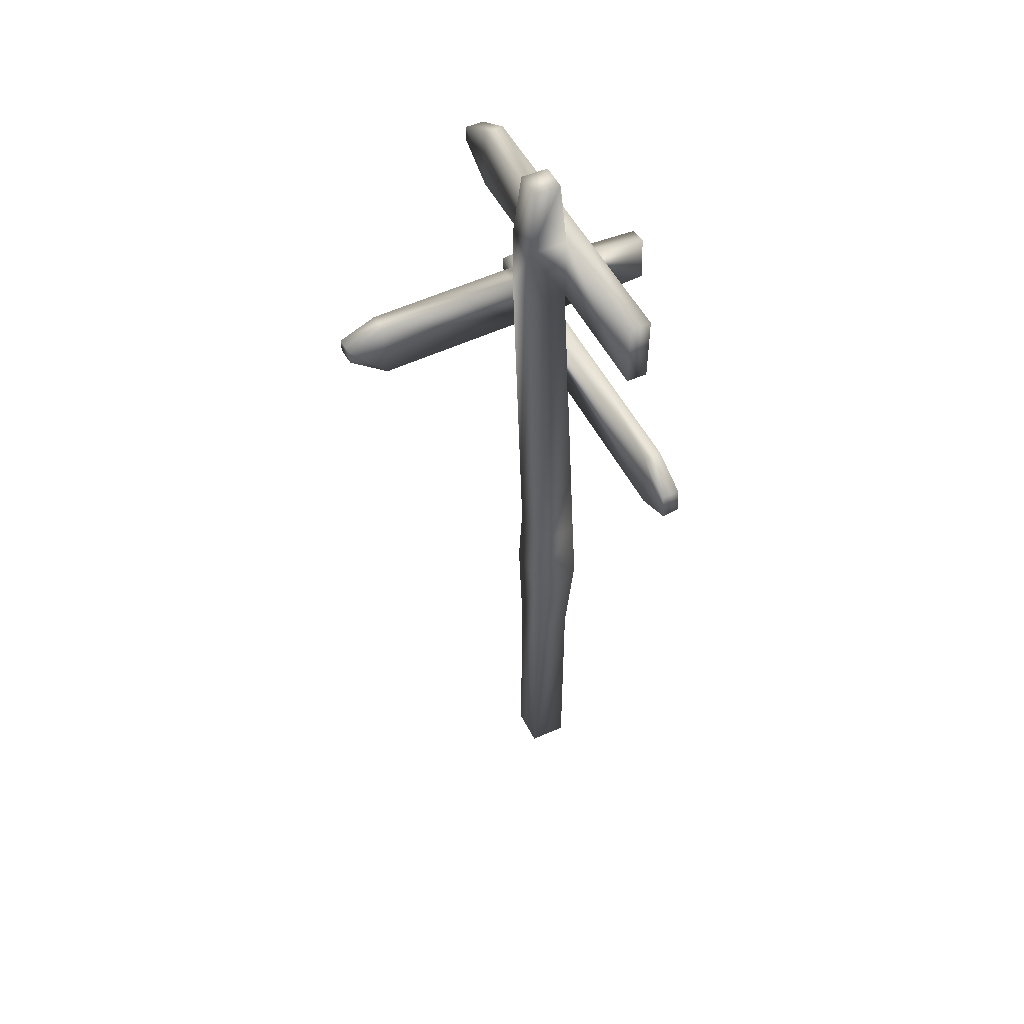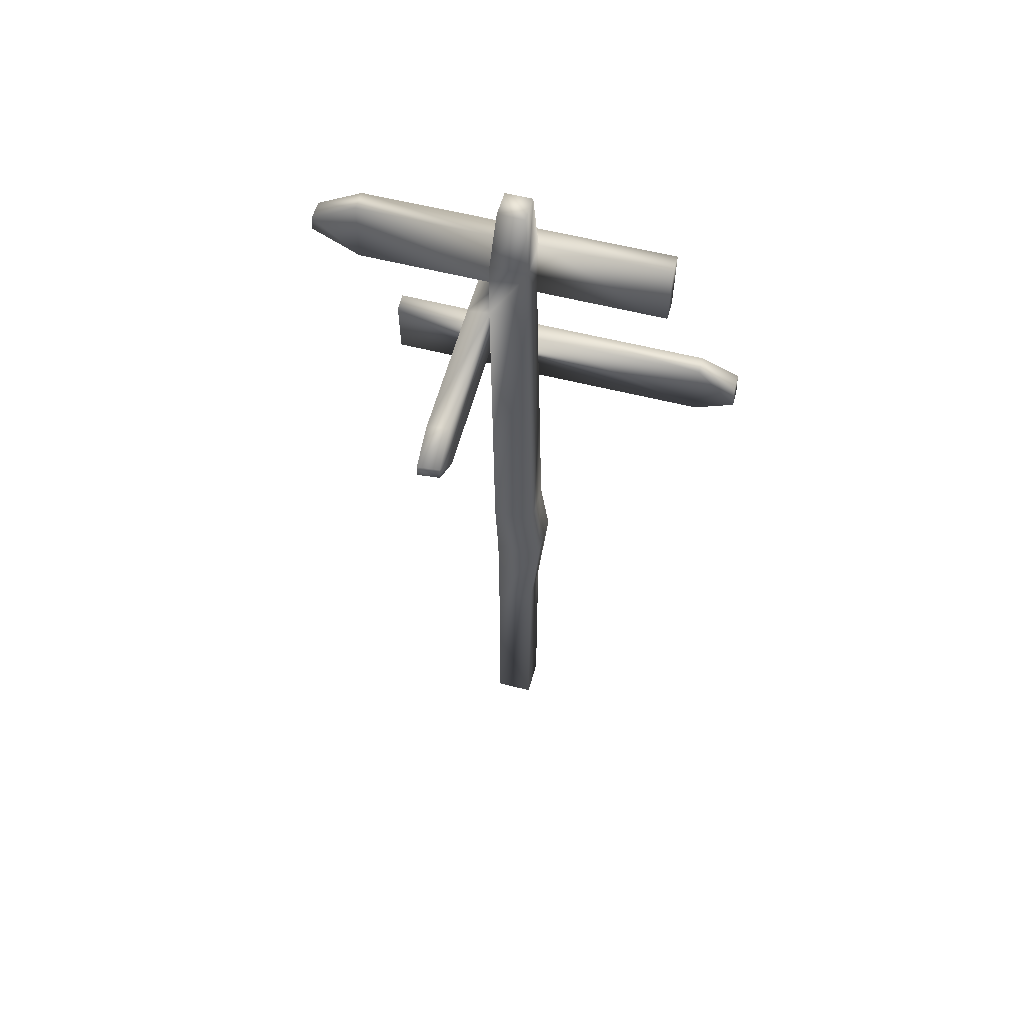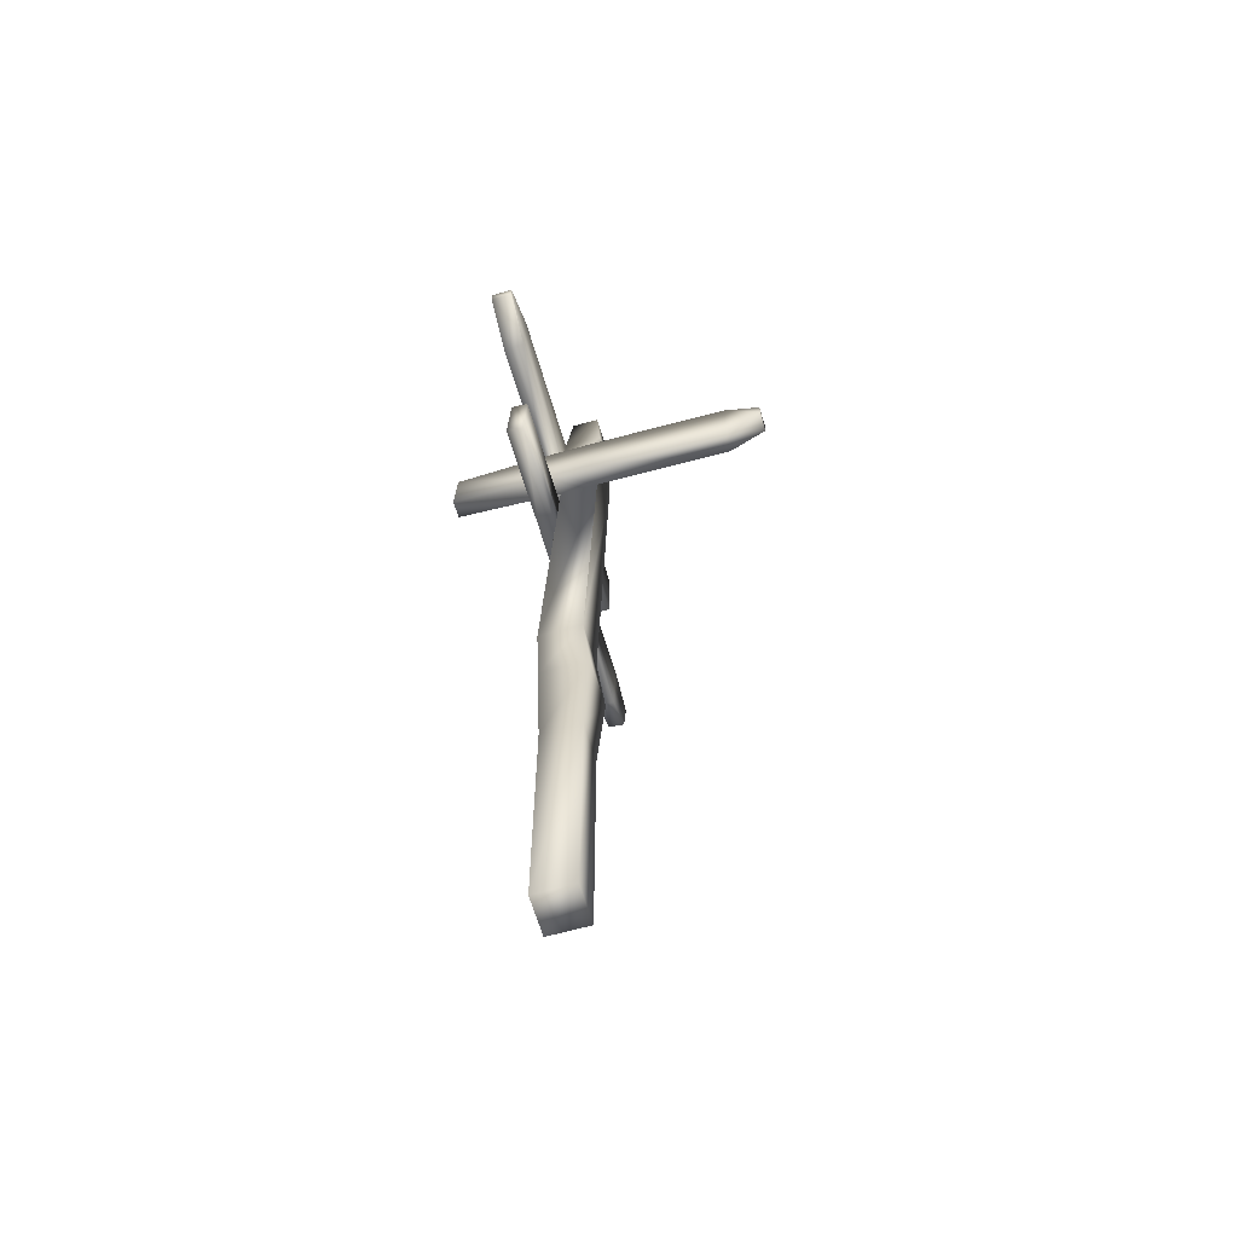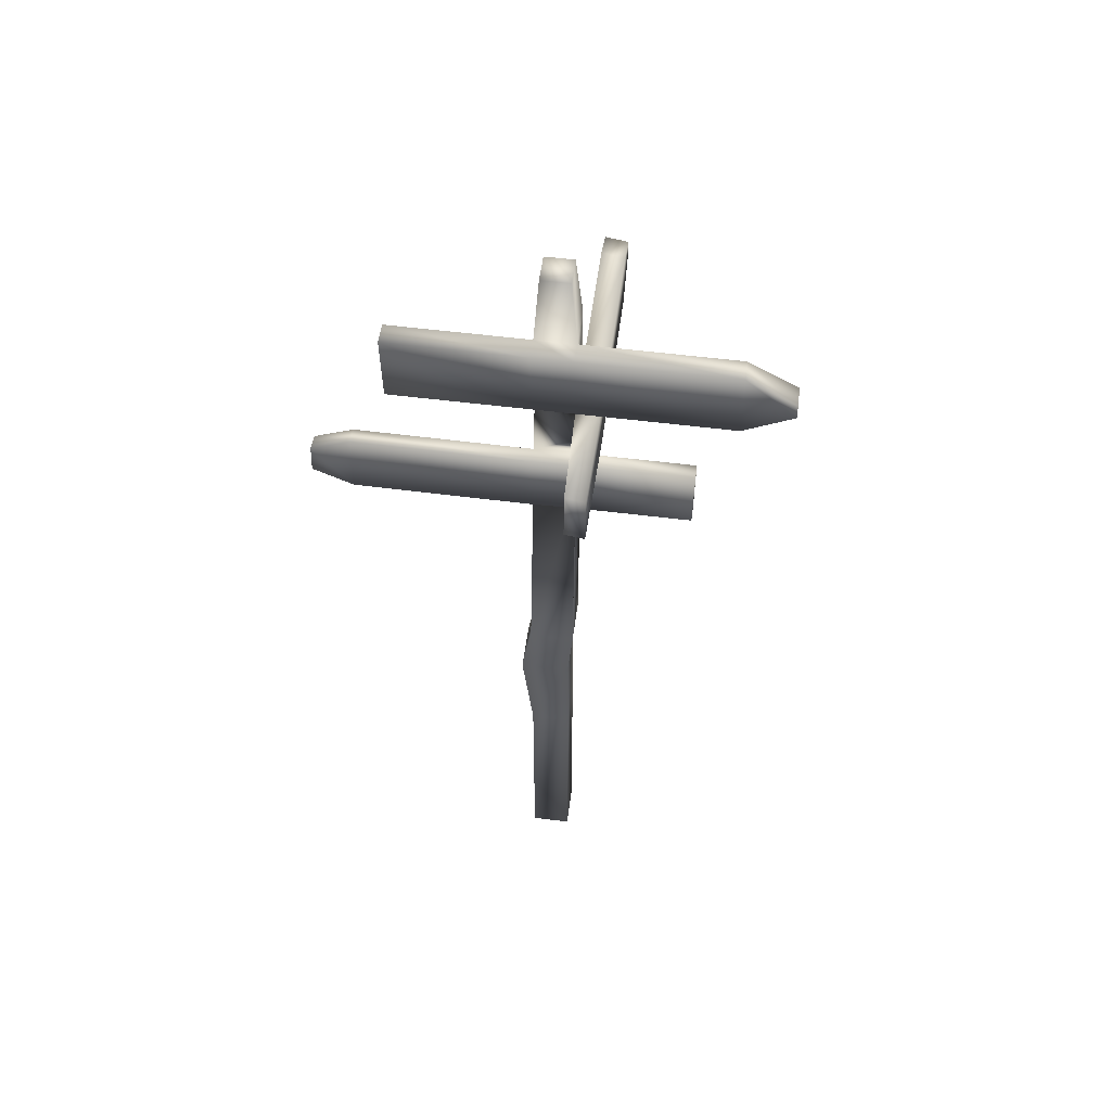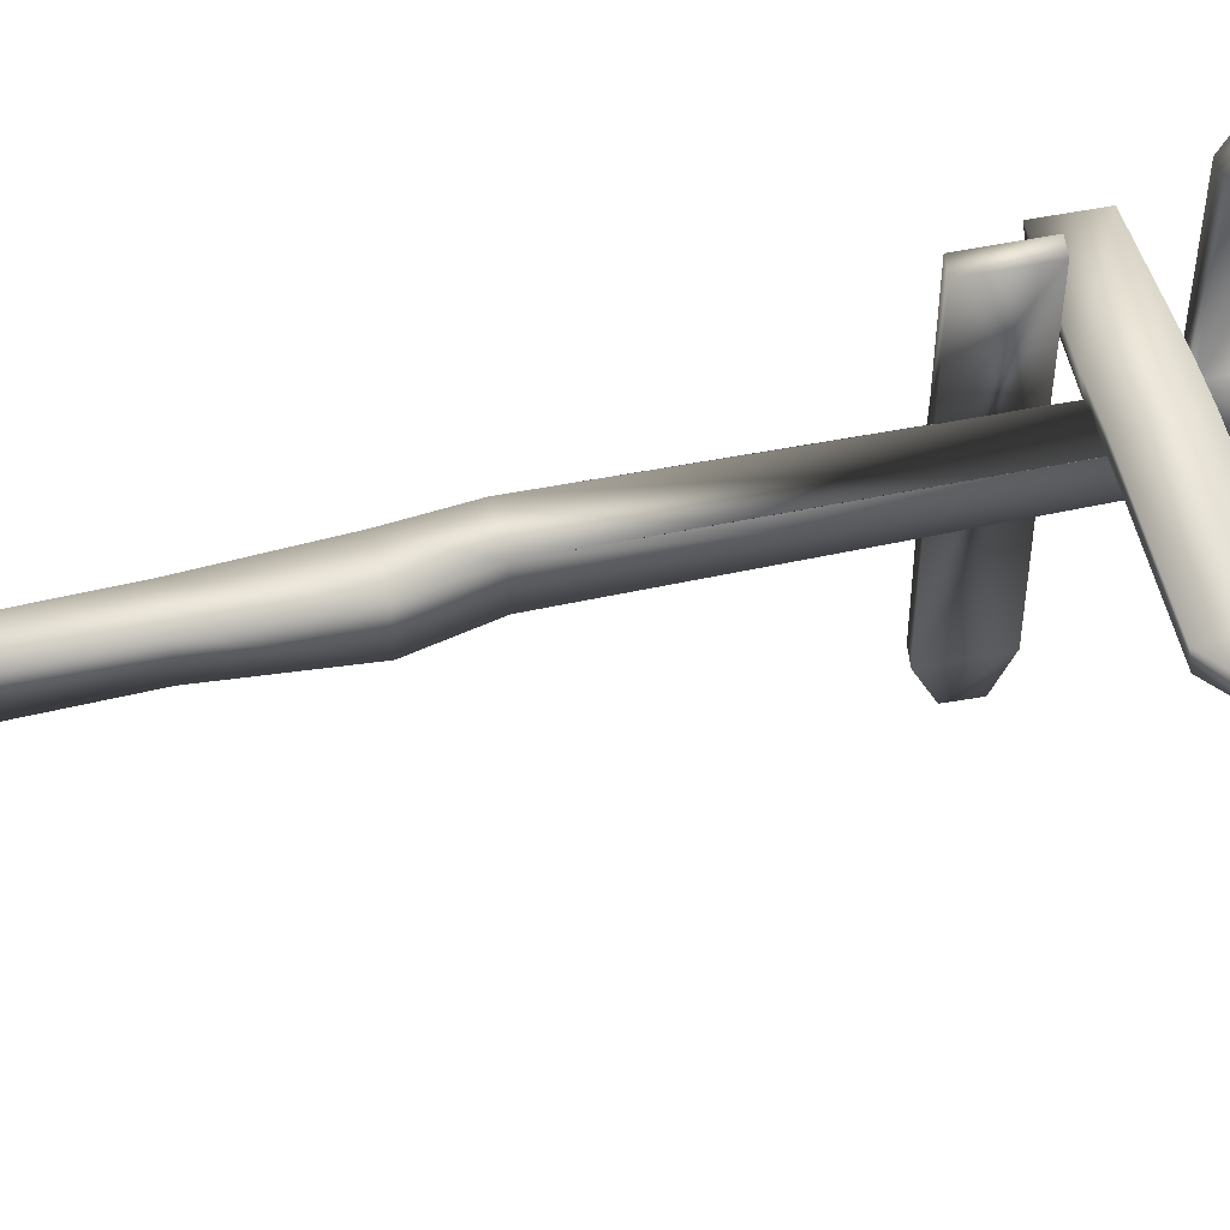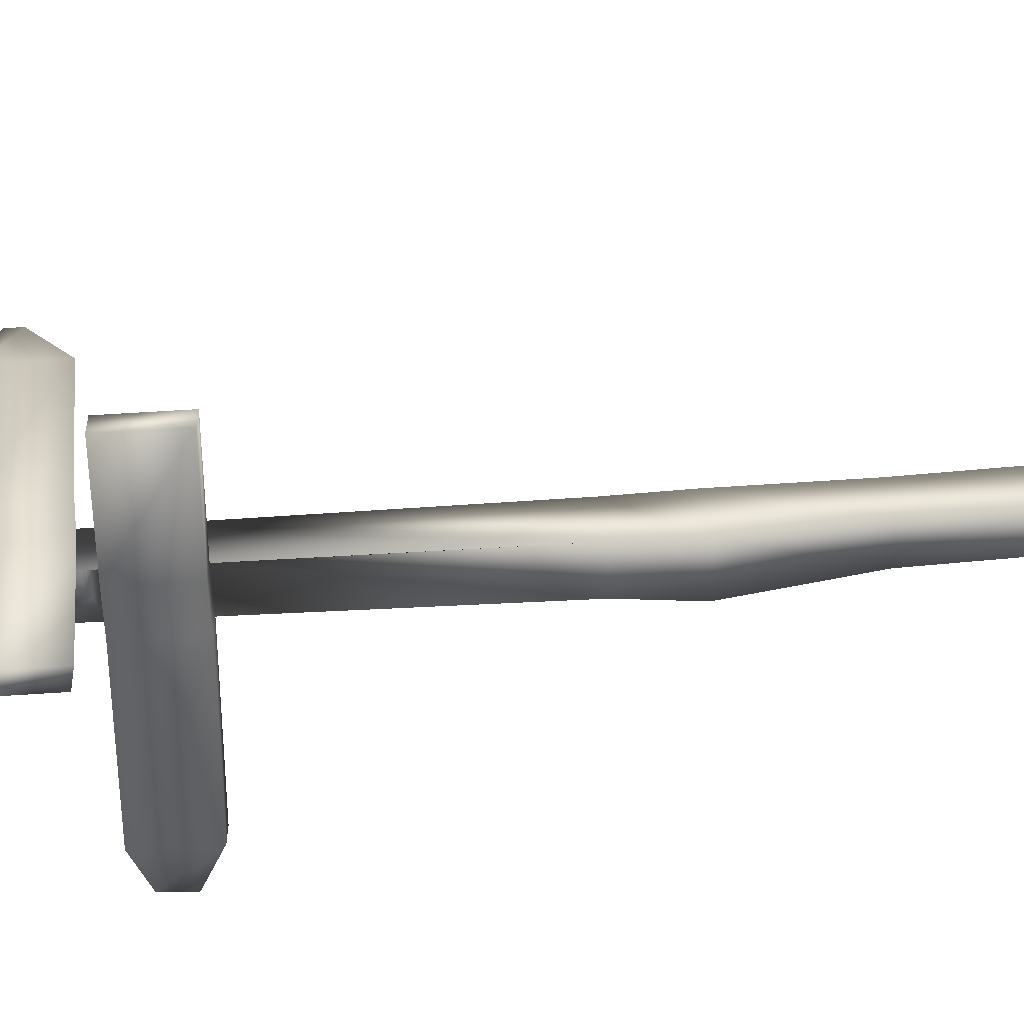
<metadata>
{"format":"obj","ext":"obj","renderer":"f3d","projection":"perspective","resolution":1024,"background":"white","views":[{"elev":50.4,"azim":154.2,"up":"+Y"},{"elev":56.6,"azim":105.1,"up":"+Y"},{"elev":-63.1,"azim":16.1,"up":"+Y"},{"elev":54.8,"azim":-82.4,"up":"+Y"},{"elev":52.3,"azim":75.4,"up":"+Z"},{"elev":38.1,"azim":-97.6,"up":"+Z"}]}
</metadata>
<code>
v 2.743 -29.3 1.479
v 3.37 82.44 1.136
v 2.743 -29.3 -3.249
v 3.37 82.44 -2.187
v -1.986 -29.3 1.479
v -1.986 -29.3 -3.249
v 0.04737 82.44 -2.187
v 0.04737 82.44 1.136
v -1.986 -0.1966 -3.249
v -1.986 -0.1966 1.479
v 2.743 -0.1966 1.479
v 2.743 -0.1966 -3.249
v -2.542 13.22 -4.439
v -2.542 13.22 1.404
v 3.3 13.22 1.404
v 3.3 13.22 -4.439
v -2.683 20.76 -3.238
v -2.683 20.76 2.006
v 2.56 20.76 2.006
v 2.56 20.76 -3.238
v -3.108 65.75 -18.62
v -3.109 68.83 25.37
v 25.62 62.71 4.645
v 4.034 65.74 -2.669
v -3.108 74.1 -18.71
v -3.109 70.76 25.28
v 4.034 74.09 1.891
v 4.034 74.09 -2.761
v -0.6167 74.1 -18.71
v -0.6167 65.75 -18.62
v -0.6173 68.83 25.37
v -0.6173 70.76 25.28
v -0.6167 74.09 1.891
v -3.108 74.09 1.891
v -3.108 65.74 1.981
v -13.94 64.82 4.56
v -0.6167 74.08 19.56
v -3.108 74.08 19.56
v -3.108 65.73 19.65
v -0.6167 65.73 19.65
v -0.6167 65.74 -2.669
v -3.108 65.74 -2.669
v -3.108 74.09 -2.761
v -0.6167 74.09 -2.761
v -14.2 58.66 4.563
v 25.57 61.06 4.648
v 25.57 61.51 1.905
v 25.62 63.16 1.9
v -13.94 65.19 2.26
v -14.2 59.04 2.263
v 4.034 65.74 1.981
v 4.034 65.29 4.725
v 3.814 58.04 4.729
v 3.814 58.49 1.985
v 21.17 65.15 1.941
v 21.17 64.7 4.685
v 20.95 57.46 4.689
v 20.95 57.9 1.944
v -0.9253 58.49 1.985
v -0.9253 58.04 4.729
v -0.6167 65.29 4.725
v -0.6167 65.74 1.981
v -3.069 56.7 15.4
v -3.046 54.72 -27.81
v -3.329 51.38 -27.89
v -3.35 49.26 15.41
v -1.325 48.95 15.41
v -1.045 56.4 15.4
v -1.021 54.42 -27.81
v -1.304 51.08 -27.89
v -1.332 48.81 -2.866
v -3.357 49.11 -2.866
v -3.074 56.61 -2.789
v -1.05 56.31 -2.789
v -1.318 48.9 -23.25
v -3.343 49.2 -23.25
v -3.06 56.71 -23.17
v -1.036 56.4 -23.17
v -1.046 56.4 1.987
v -3.07 56.7 1.987
v -3.35 49.25 1.99
v -1.326 48.95 1.99
g
f 4 27 28
f 4 2 27
f 6 1 5
f 6 3 1
f 7 28 44
f 7 4 28
f 8 4 7
f 8 2 4
f 26 37 38
f 26 32 37
f 2 33 27
f 2 8 33
f 6 10 9
f 6 5 10
f 5 11 10
f 5 1 11
f 1 12 11
f 1 3 12
f 3 9 12
f 3 6 9
f 9 14 13
f 9 10 14
f 10 15 14
f 10 11 15
f 11 16 15
f 11 12 16
f 12 13 16
f 12 9 13
f 13 18 17
f 13 14 18
f 14 19 18
f 14 15 19
f 15 20 19
f 15 16 20
f 16 17 20
f 16 13 17
f 31 39 40
f 31 22 39
f 46 56 57
f 46 23 56
f 23 47 48
f 23 46 47
f 65 69 70
f 65 64 69
f 22 38 39
f 22 26 38
f 26 31 32
f 26 22 31
f 51 28 27
f 51 24 28
f 21 29 30
f 21 25 29
f 30 44 41
f 30 29 44
f 45 49 50
f 45 36 49
f 32 40 37
f 32 31 40
f 8 44 33
f 8 7 44
f 29 43 44
f 29 25 43
f 25 42 43
f 25 21 42
f 21 41 42
f 21 30 41
f 23 55 56
f 23 48 55
f 33 38 37
f 33 34 38
f 34 39 38
f 34 35 39
f 35 40 39
f 35 62 40
f 62 37 40
f 62 33 37
f 62 42 41
f 62 35 42
f 35 43 42
f 35 34 43
f 34 44 43
f 34 33 44
f 28 41 44
f 28 24 41
f 47 57 58
f 47 46 57
f 48 58 55
f 48 47 58
f 27 62 51
f 27 33 62
f 50 62 59
f 50 49 62
f 63 67 68
f 63 66 67
f 49 61 62
f 49 36 61
f 36 60 61
f 36 45 60
f 45 59 60
f 45 50 59
f 19 51 54
f 19 24 51
f 19 20 24
f 51 56 55
f 51 52 56
f 52 57 56
f 52 53 57
f 53 58 57
f 53 54 58
f 54 55 58
f 54 51 55
f 54 60 59
f 54 53 60
f 53 61 60
f 53 52 61
f 52 62 61
f 52 51 62
f 64 76 77
f 64 65 76
f 69 77 78
f 69 64 77
f 65 75 76
f 65 70 75
f 68 82 79
f 68 67 82
f 59 74 79
f 59 41 74
f 59 62 41
f 70 78 75
f 70 69 78
f 17 82 71
f 17 18 82
f 67 81 82
f 67 66 81
f 66 80 81
f 66 63 80
f 63 79 80
f 63 68 79
f 41 71 74
f 41 17 71
f 41 20 17
f 41 24 20
f 71 76 75
f 71 72 76
f 72 77 76
f 72 73 77
f 73 78 77
f 73 74 78
f 74 75 78
f 74 71 75
f 74 80 79
f 74 73 80
f 73 81 80
f 73 72 81
f 72 82 81
f 72 71 82
f 18 79 82
f 18 59 79
f 18 54 59
f 18 19 54

</code>
